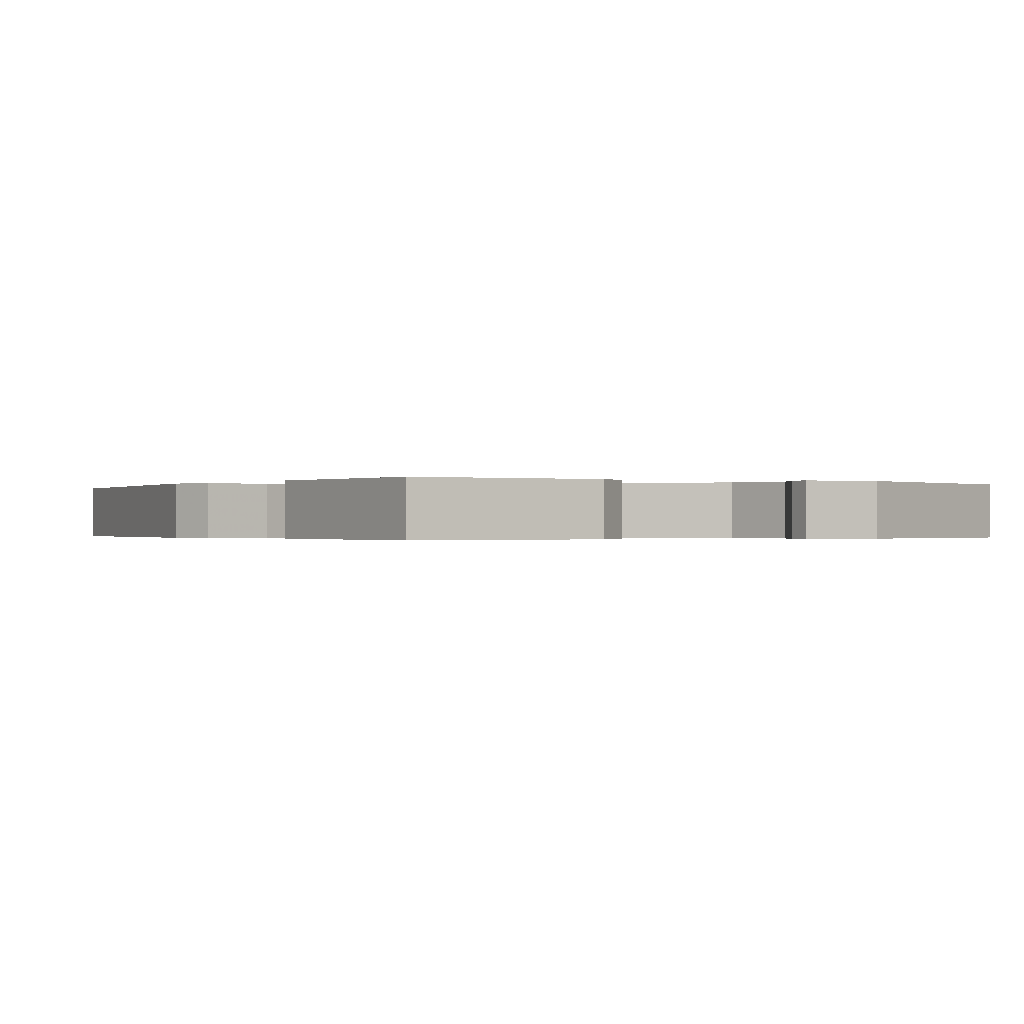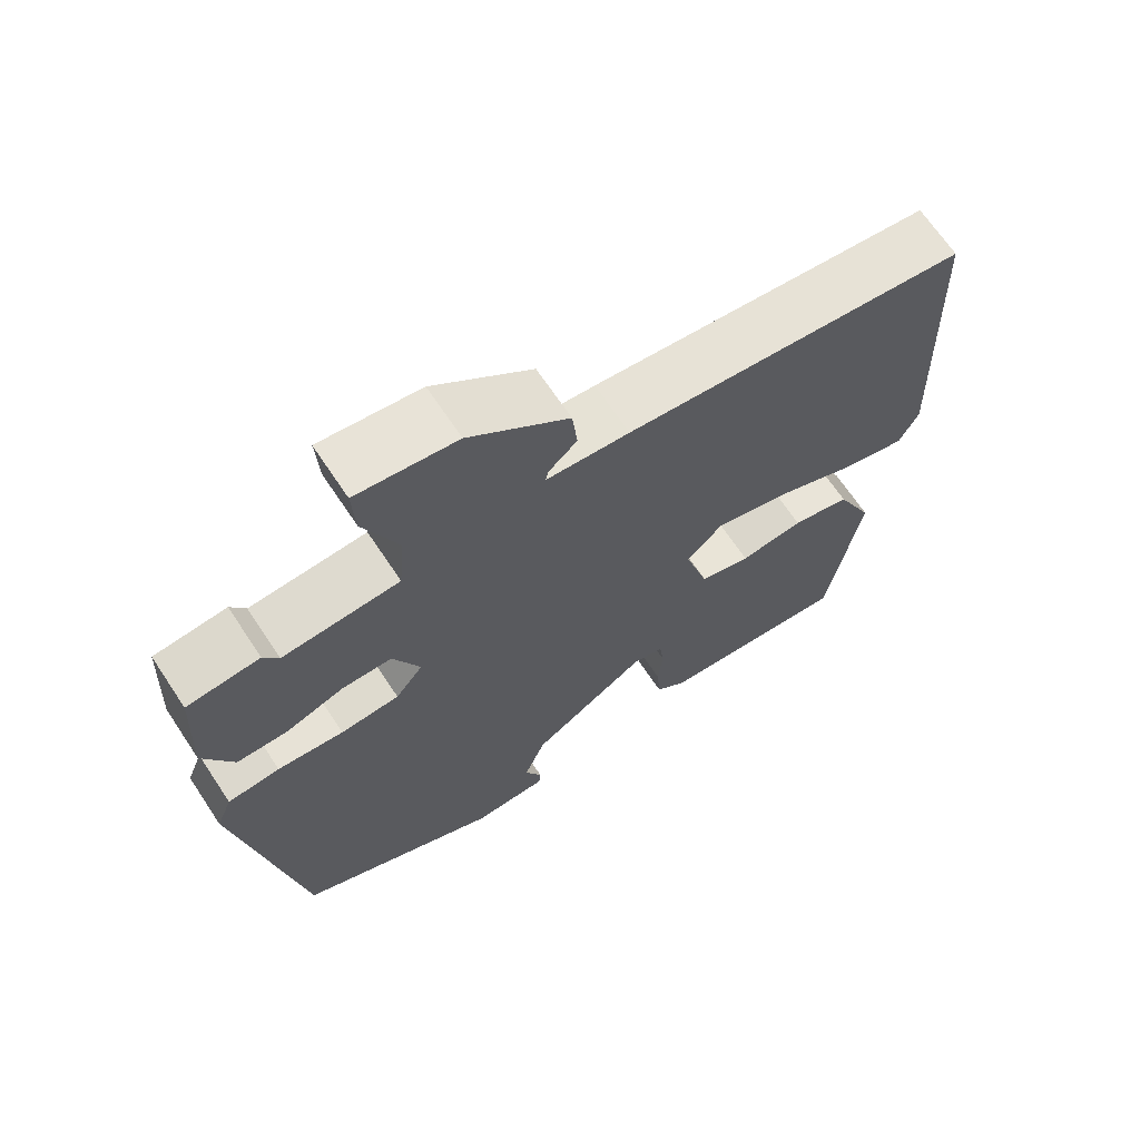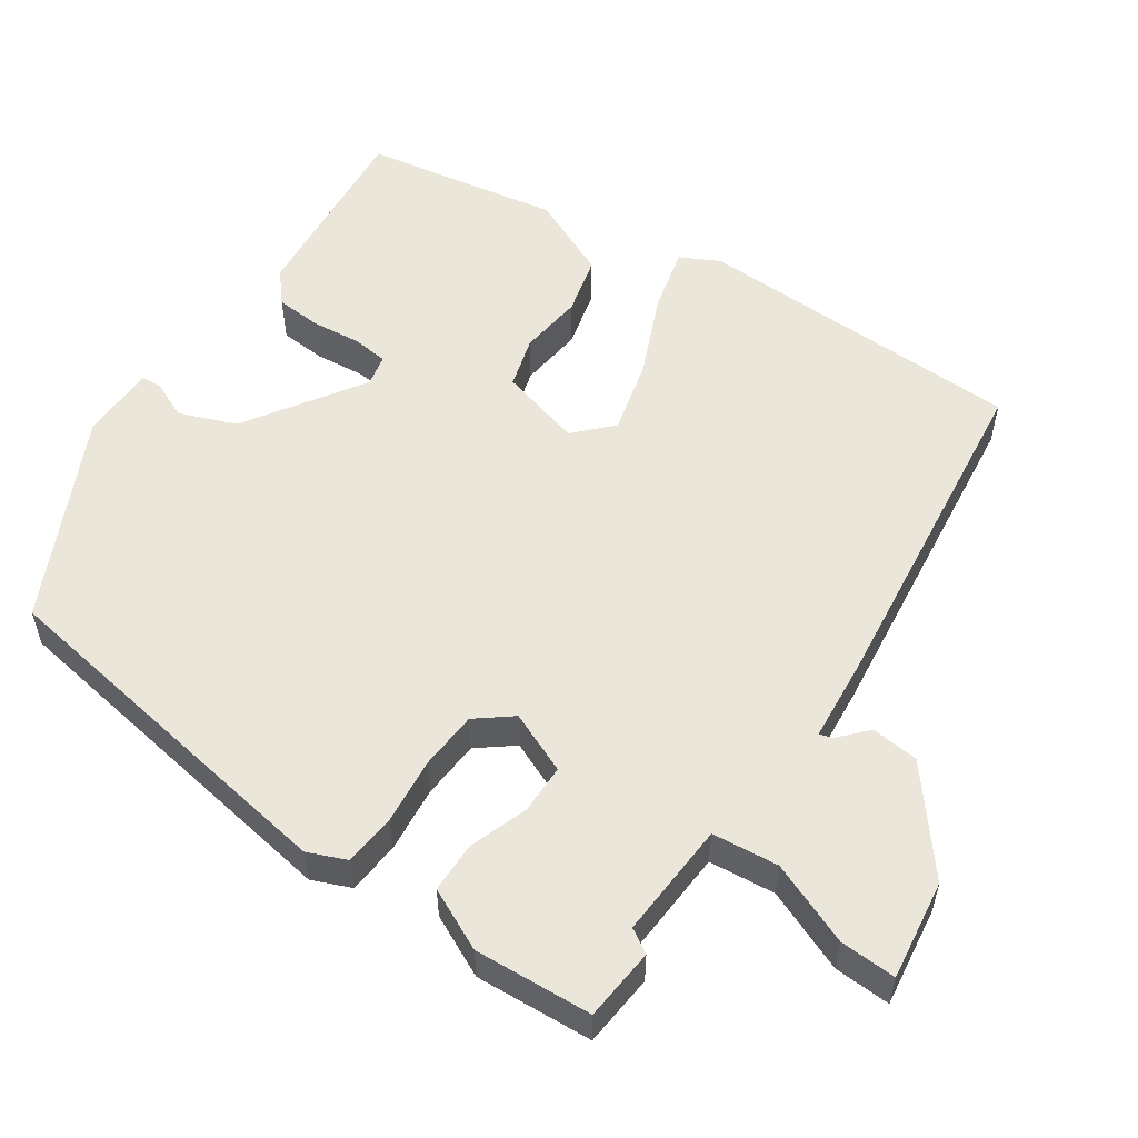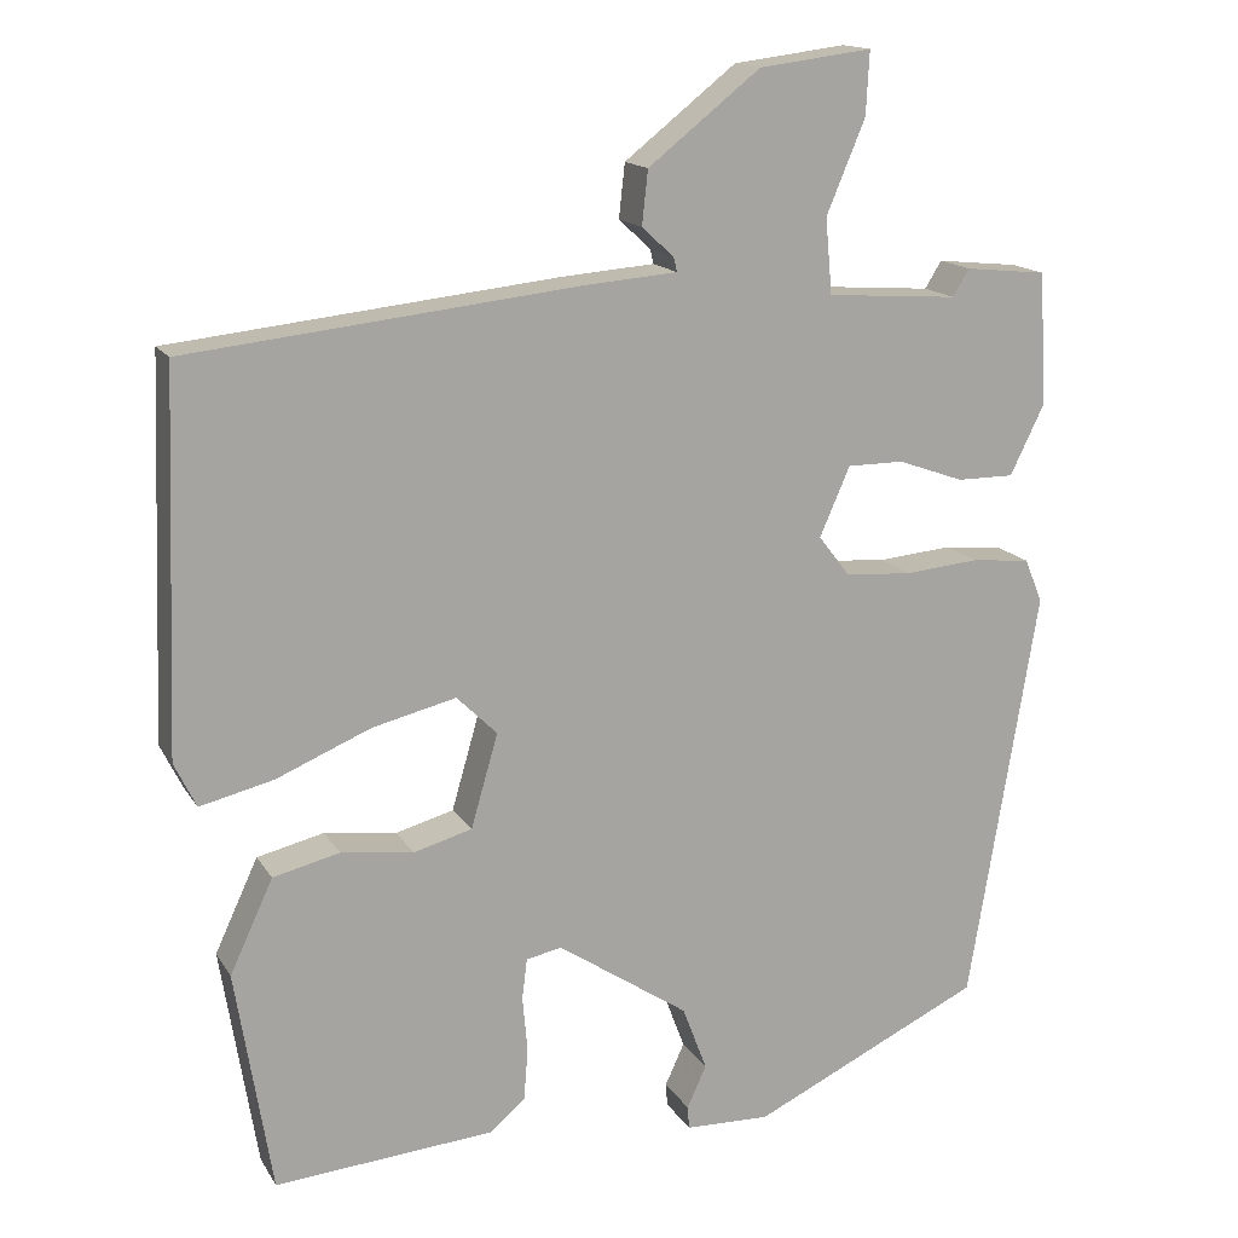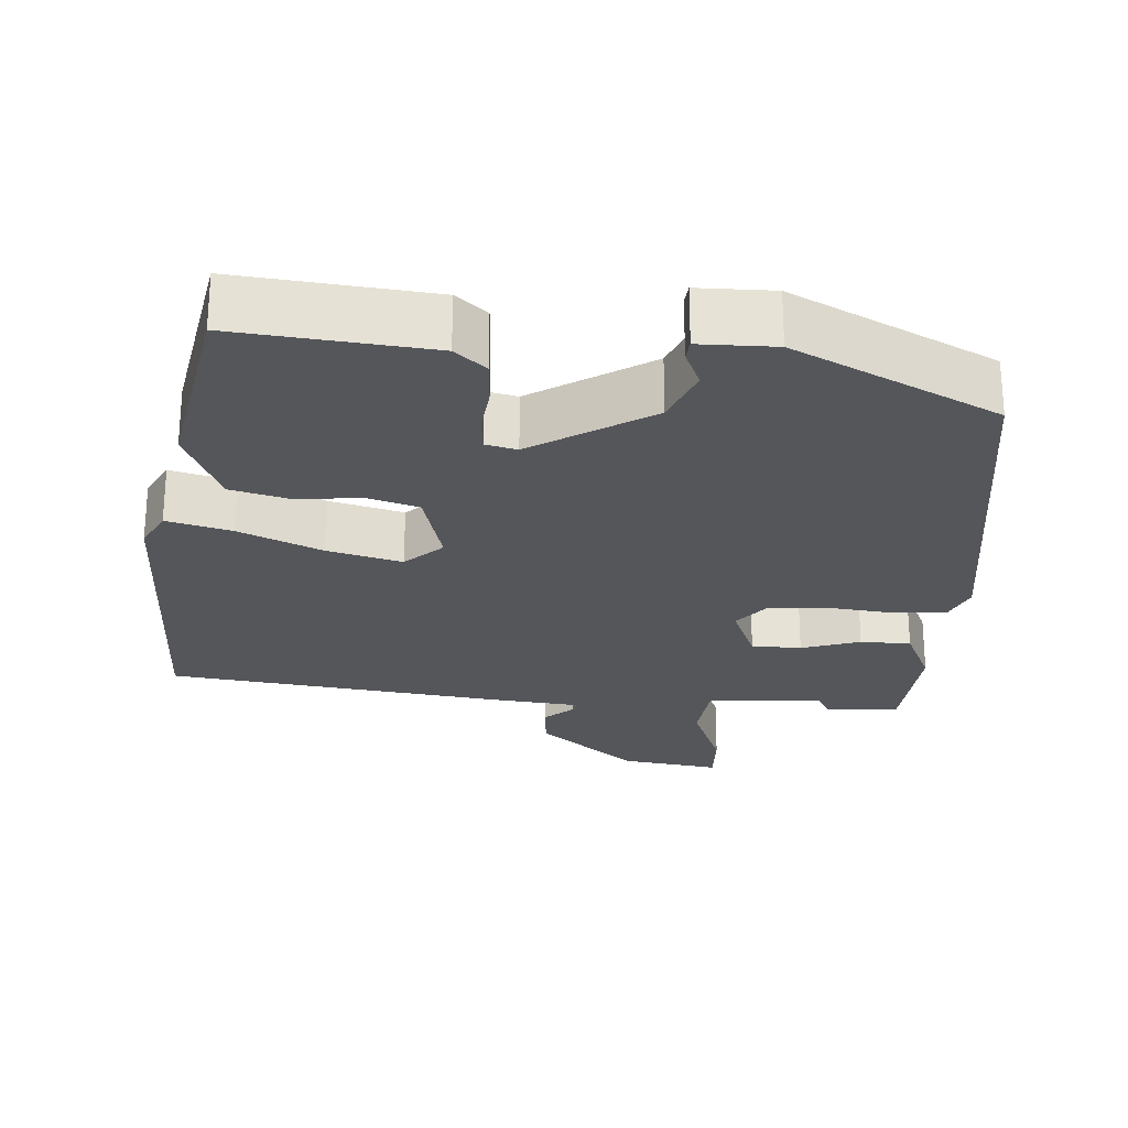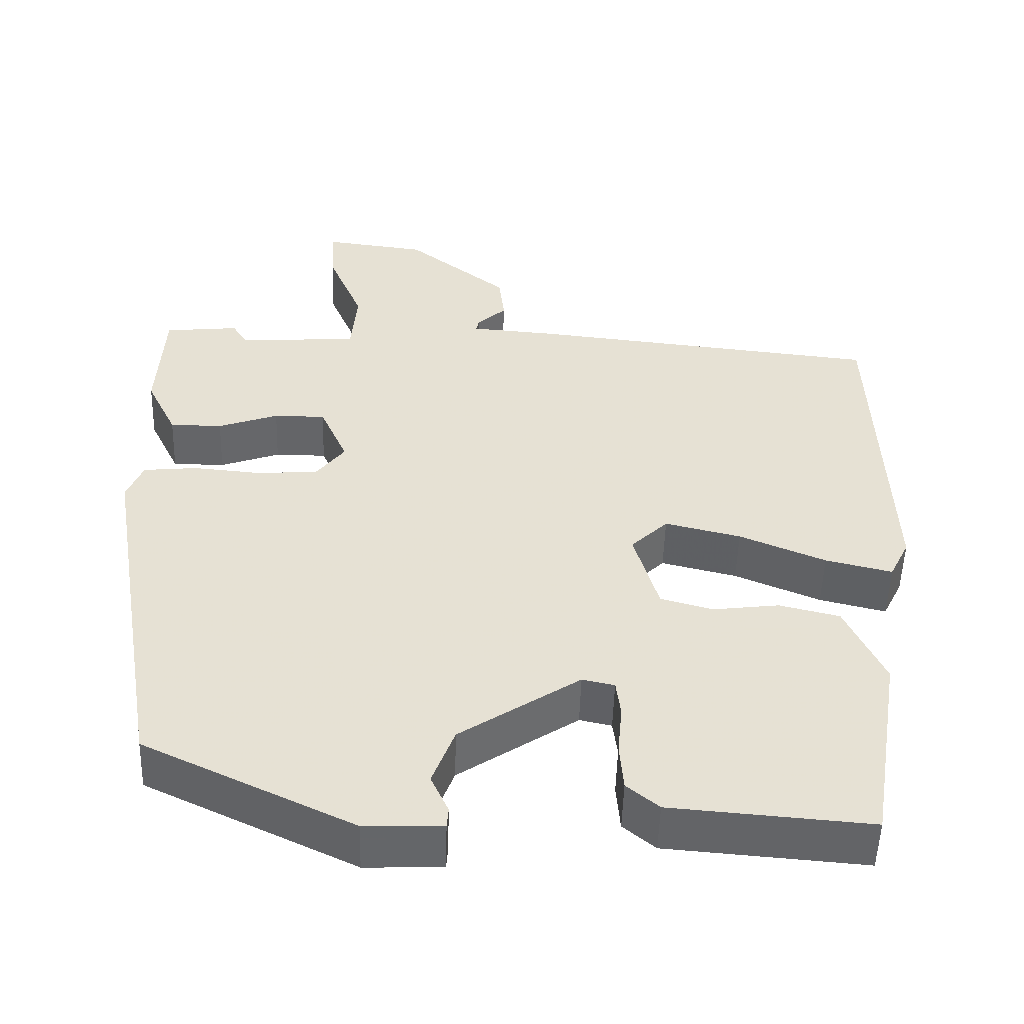
<metadata>
{"format":"obj","ext":"obj","renderer":"f3d","projection":"perspective","resolution":1024,"background":"white","views":[{"elev":-0.3,"azim":153.8,"up":"+Y"},{"elev":67.5,"azim":-33.6,"up":"+Z"},{"elev":55.0,"azim":-56.3,"up":"+Y"},{"elev":15.3,"azim":158.8,"up":"+Z"},{"elev":-25.1,"azim":174.8,"up":"+Y"},{"elev":-51.6,"azim":-1.7,"up":"+Z"}]}
</metadata>
<code>
v -0.459 0.07 -0.393
v -0.541 0.07 0.098
v -0.52 0.07 0.15
v -0.45 0.07 0.157
v -0.361 0.07 0.149
v -0.282 0.07 0.155
v -0.245 0.07 0.203
v -0.281 0.07 0.285
v -0.348 0.07 0.285
v -0.426 0.07 0.257
v -0.494 0.07 0.257
v -0.534 0.07 0.339
v -0.526 0.07 0.497
v -0.429 0.07 0.507
v -0.409 0.07 0.475
v -0.253 0.07 0.486
v -0.245 0.07 0.575
v -0.291 0.07 0.685
v -0.295 0.07 0.76
v -0.161 0.07 0.743
v -0.028 0.07 0.638
v -0.021 0.07 0.574
v -0.059 0.07 0.539
v -0.063 0.07 0.522
v 0.049 0.07 0.513
v 0.51 0.07 0.463
v 0.526 0.07 0.018
v 0.5 0.07 -0.035
v 0.413 0.07 -0.014
v 0.301 0.07 0.033
v 0.202 0.07 0.057
v 0.154 0.07 0.01
v 0.186 0.07 -0.101
v 0.255 0.07 -0.12
v 0.341 0.07 -0.109
v 0.42 0.07 -0.128
v 0.471 0.07 -0.238
v 0.428 0.07 -0.502
v 0.168 0.07 -0.481
v 0.126 0.07 -0.446
v 0.121 0.07 -0.384
v 0.127 0.07 -0.318
v 0.121 0.07 -0.27
v 0.079 0.07 -0.261
v -0.077 0.07 -0.365
v -0.106 0.07 -0.442
v -0.083 0.07 -0.492
v -0.085 0.07 -0.519
v -0.186 0.07 -0.522
v -0.459 0 -0.393
v -0.541 0 0.098
v -0.52 0 0.15
v -0.45 0 0.157
v -0.361 0 0.149
v -0.282 0 0.155
v -0.245 0 0.203
v -0.281 0 0.285
v -0.348 0 0.285
v -0.426 0 0.257
v -0.494 0 0.257
v -0.534 0 0.339
v -0.526 0 0.497
v -0.429 0 0.507
v -0.409 0 0.475
v -0.253 0 0.486
v -0.245 0 0.575
v -0.291 0 0.685
v -0.295 0 0.76
v -0.161 0 0.743
v -0.028 0 0.638
v -0.021 0 0.574
v -0.059 0 0.539
v -0.063 0 0.522
v 0.049 0 0.513
v 0.51 0 0.463
v 0.526 0 0.018
v 0.5 0 -0.035
v 0.413 0 -0.014
v 0.301 0 0.033
v 0.202 0 0.057
v 0.154 0 0.01
v 0.186 0 -0.101
v 0.255 0 -0.12
v 0.341 0 -0.109
v 0.42 0 -0.128
v 0.471 0 -0.238
v 0.428 0 -0.502
v 0.168 0 -0.481
v 0.126 0 -0.446
v 0.121 0 -0.384
v 0.127 0 -0.318
v 0.121 0 -0.27
v 0.079 0 -0.261
v -0.077 0 -0.365
v -0.106 0 -0.442
v -0.083 0 -0.492
v -0.085 0 -0.519
v -0.186 0 -0.522
f 2 3 4
f 1 2 4
f 49 1 4
f 48 49 4
f 47 48 4
f 46 47 4
f 45 46 4 5
f 44 45 5 6
f 43 44 6 7
f 40 41 42
f 39 40 42
f 38 39 42
f 37 38 42
f 36 37 42
f 35 36 42
f 34 35 42
f 33 34 42 43
f 43 7 8
f 33 43 8
f 32 33 8
f 28 29 30
f 27 28 30
f 26 27 30
f 25 26 30
f 24 25 30
f 24 30 31
f 21 22 23
f 20 21 23
f 19 20 23
f 18 19 23
f 17 18 23
f 16 17 23 24
f 13 14 15
f 12 13 15
f 11 12 15
f 10 11 15
f 9 10 15
f 8 9 15 16
f 24 31 32
f 16 24 32
f 8 16 32
f 53 52 51
f 53 51 50
f 53 50 98
f 53 98 97
f 53 97 96
f 53 96 95
f 54 53 95 94
f 55 54 94 93
f 56 55 93 92
f 91 90 89
f 91 89 88
f 91 88 87
f 91 87 86
f 91 86 85
f 91 85 84
f 91 84 83
f 92 91 83 82
f 57 56 92
f 57 92 82
f 57 82 81
f 79 78 77
f 79 77 76
f 79 76 75
f 79 75 74
f 79 74 73
f 80 79 73
f 72 71 70
f 72 70 69
f 72 69 68
f 72 68 67
f 72 67 66
f 73 72 66 65
f 64 63 62
f 64 62 61
f 64 61 60
f 64 60 59
f 64 59 58
f 65 64 58 57
f 81 80 73
f 81 73 65
f 81 65 57
f 1 50 51 2
f 2 51 52 3
f 3 52 53 4
f 4 53 54 5
f 5 54 55 6
f 6 55 56 7
f 7 56 57 8
f 8 57 58 9
f 9 58 59 10
f 10 59 60 11
f 11 60 61 12
f 12 61 62 13
f 13 62 63 14
f 14 63 64 15
f 15 64 65 16
f 16 65 66 17
f 17 66 67 18
f 18 67 68 19
f 19 68 69 20
f 20 69 70 21
f 21 70 71 22
f 22 71 72 23
f 23 72 73 24
f 24 73 74 25
f 25 74 75 26
f 26 75 76 27
f 27 76 77 28
f 28 77 78 29
f 29 78 79 30
f 30 79 80 31
f 31 80 81 32
f 32 81 82 33
f 33 82 83 34
f 34 83 84 35
f 35 84 85 36
f 36 85 86 37
f 37 86 87 38
f 38 87 88 39
f 39 88 89 40
f 40 89 90 41
f 41 90 91 42
f 42 91 92 43
f 43 92 93 44
f 44 93 94 45
f 45 94 95 46
f 46 95 96 47
f 47 96 97 48
f 48 97 98 49
f 49 98 50 1

</code>
